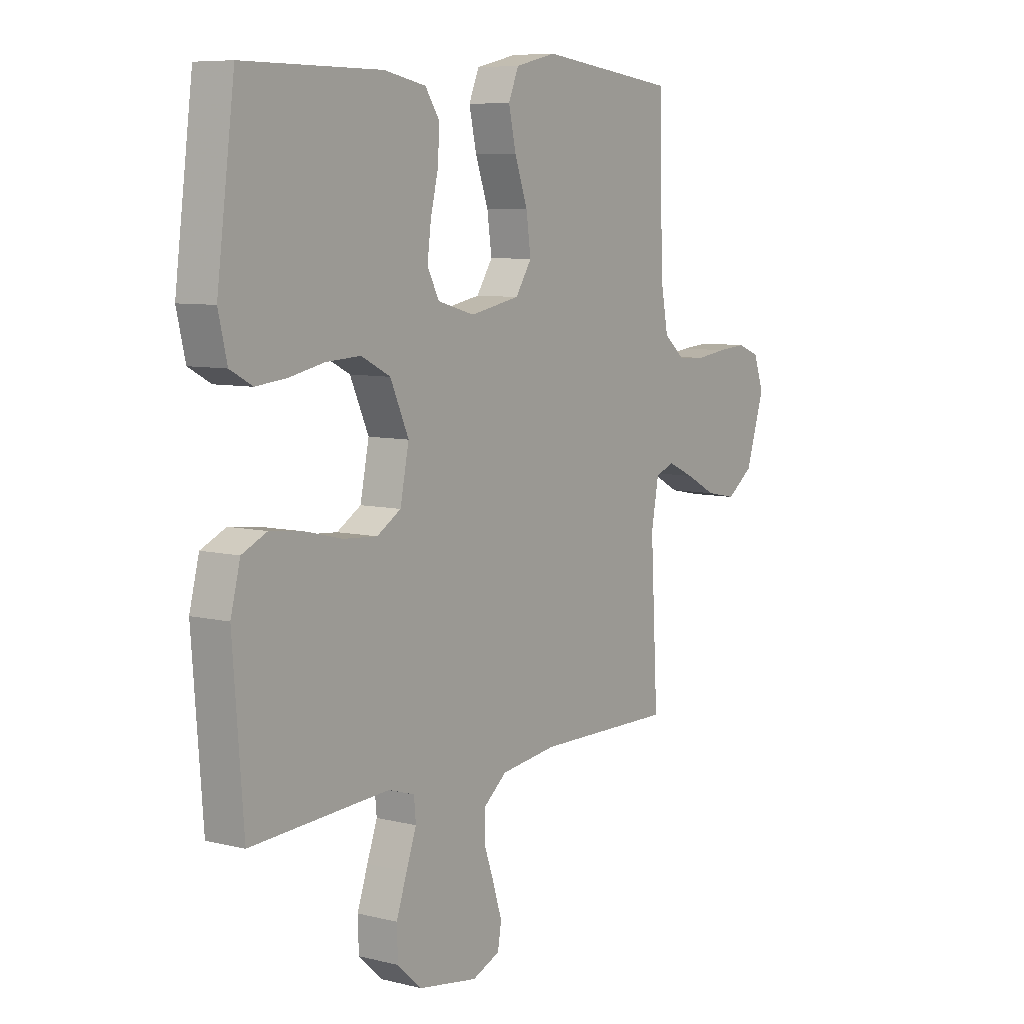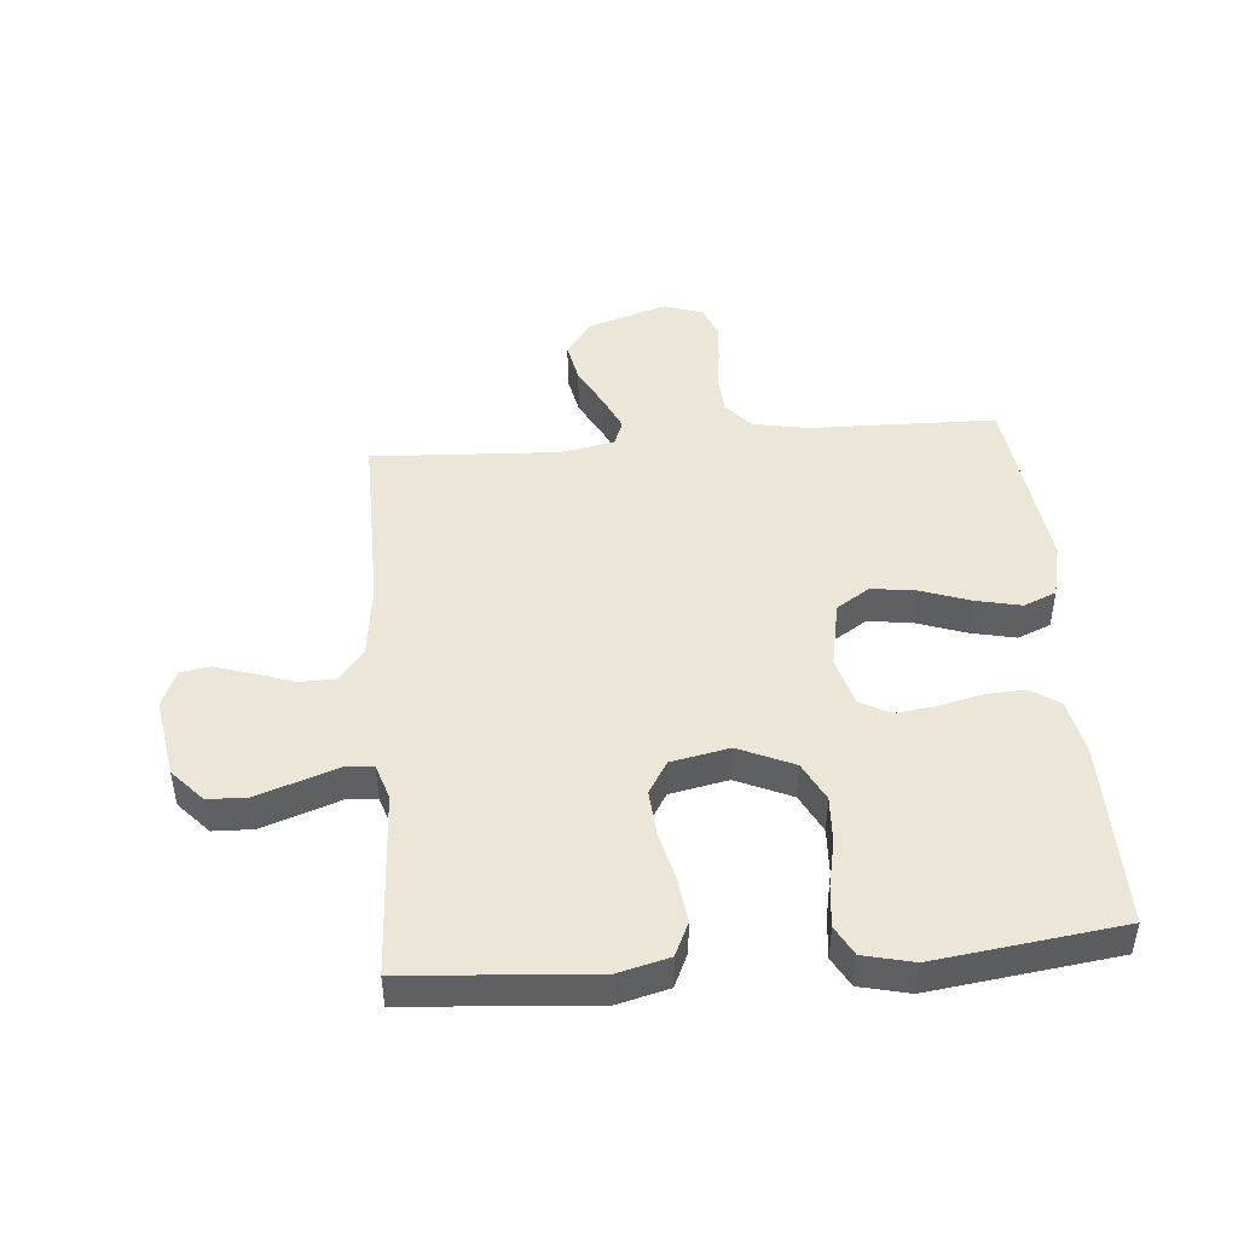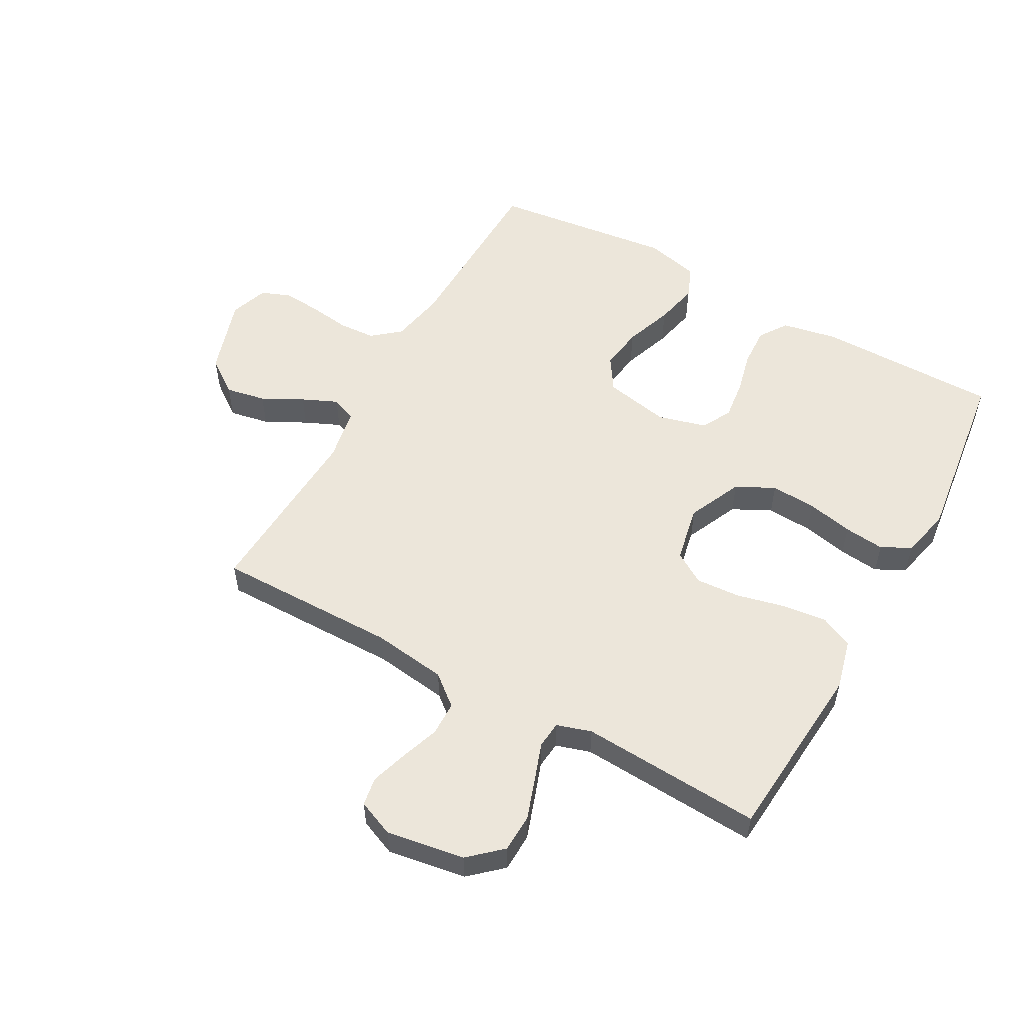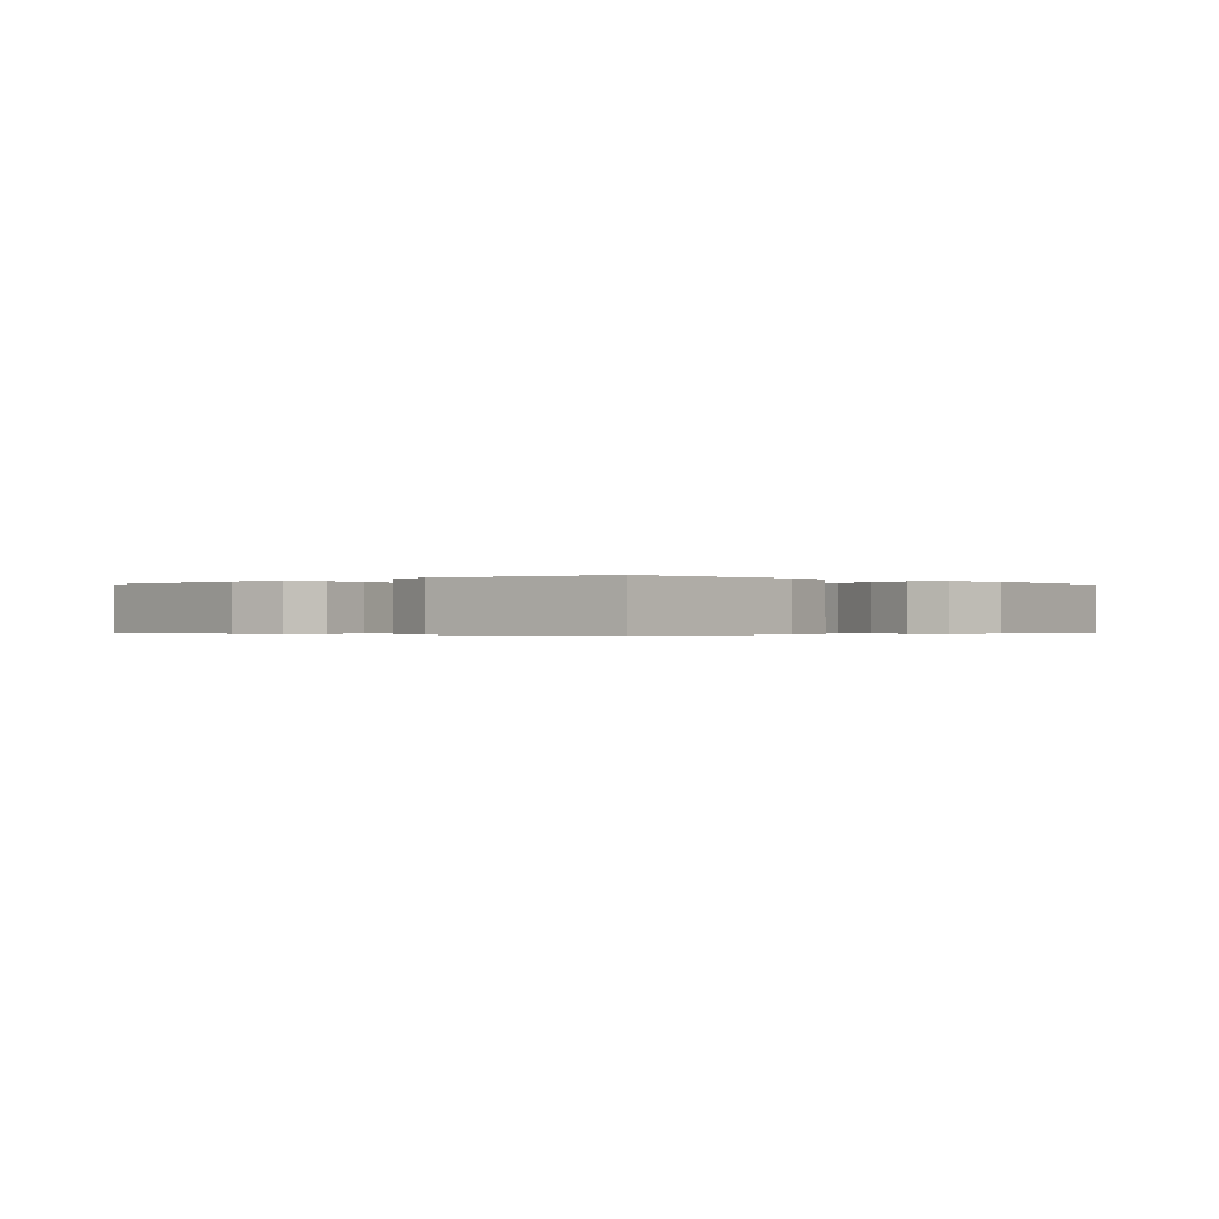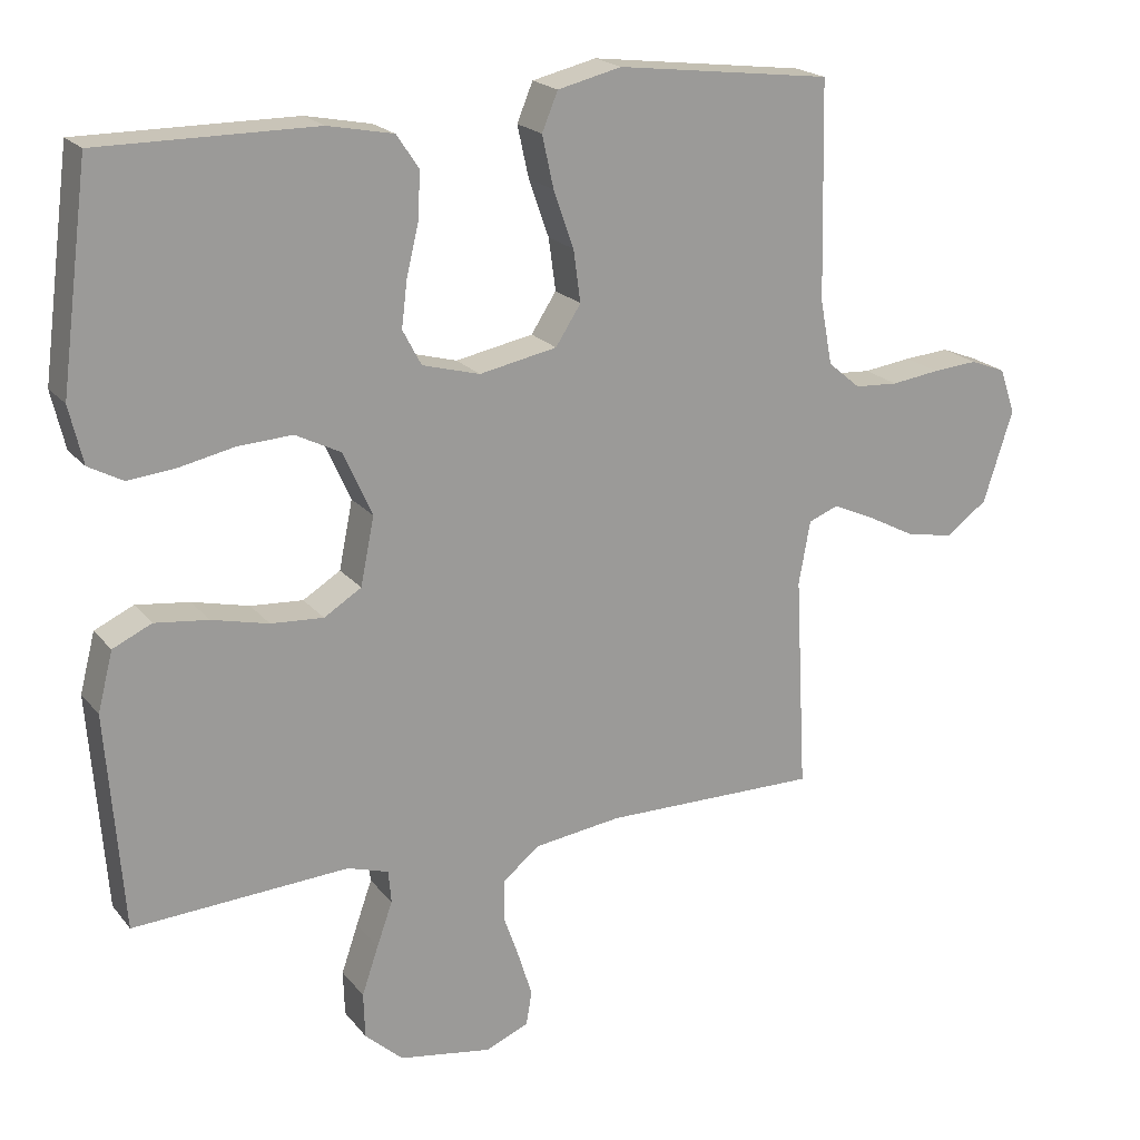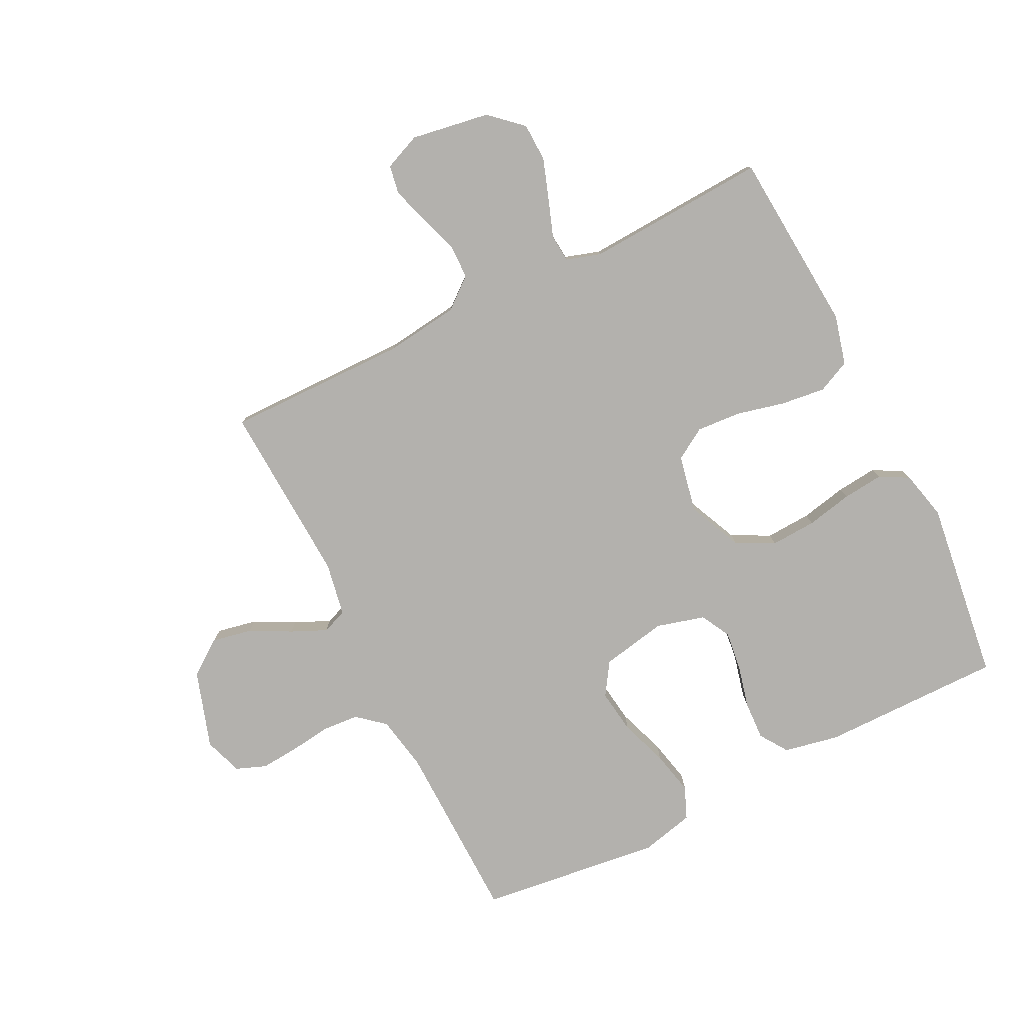
<metadata>
{"format":"obj","ext":"obj","renderer":"f3d","projection":"perspective","resolution":1024,"background":"white","views":[{"elev":7.5,"azim":-54.9,"up":"+Z"},{"elev":46.2,"azim":-94.9,"up":"+Y"},{"elev":54.5,"azim":-150.8,"up":"+Y"},{"elev":-0.3,"azim":-46.8,"up":"+Y"},{"elev":20.2,"azim":-27.2,"up":"+Z"},{"elev":-79.2,"azim":-153.5,"up":"+Y"}]}
</metadata>
<code>
v 0.5 0.07 -0.5
v 0.2 0.07 -0.497
v 0.078 0.07 -0.513
v 0.028 0.07 -0.554
v 0.027 0.07 -0.611
v 0.049 0.07 -0.674
v 0.068 0.07 -0.735
v 0.06 0.07 -0.782
v 0 0.07 -0.807
v -0.129 0.07 -0.786
v -0.182 0.07 -0.738
v -0.184 0.07 -0.675
v -0.161 0.07 -0.608
v -0.139 0.07 -0.546
v -0.143 0.07 -0.501
v -0.2 0.07 -0.483
v -0.5 0.07 -0.5
v -0.523 0.07 -0.2
v -0.502 0.07 -0.118
v -0.448 0.07 -0.093
v -0.374 0.07 -0.102
v -0.295 0.07 -0.121
v -0.222 0.07 -0.126
v -0.17 0.07 -0.094
v -0.151 0.07 0
v -0.191 0.07 0.089
v -0.254 0.07 0.121
v -0.329 0.07 0.117
v -0.405 0.07 0.101
v -0.472 0.07 0.094
v -0.52 0.07 0.12
v -0.539 0.07 0.2
v -0.5 0.07 0.5
v -0.2 0.07 0.499
v -0.109 0.07 0.481
v -0.078 0.07 0.435
v -0.081 0.07 0.371
v -0.098 0.07 0.301
v -0.106 0.07 0.236
v -0.08 0.07 0.187
v 0 0.07 0.165
v 0.108 0.07 0.186
v 0.143 0.07 0.24
v 0.133 0.07 0.312
v 0.105 0.07 0.391
v 0.089 0.07 0.463
v 0.111 0.07 0.516
v 0.2 0.07 0.537
v 0.5 0.07 0.5
v 0.507 0.07 0.2
v 0.524 0.07 0.11
v 0.569 0.07 0.072
v 0.63 0.07 0.068
v 0.697 0.07 0.077
v 0.76 0.07 0.082
v 0.809 0.07 0.063
v 0.831 0.07 0
v 0.79 0.07 -0.128
v 0.732 0.07 -0.17
v 0.666 0.07 -0.157
v 0.599 0.07 -0.122
v 0.541 0.07 -0.096
v 0.5 0.07 -0.112
v 0.484 0.07 -0.2
v 0.5 0 -0.5
v 0.2 0 -0.497
v 0.078 0 -0.513
v 0.028 0 -0.554
v 0.027 0 -0.611
v 0.049 0 -0.674
v 0.068 0 -0.735
v 0.06 0 -0.782
v 0 0 -0.807
v -0.129 0 -0.786
v -0.182 0 -0.738
v -0.184 0 -0.675
v -0.161 0 -0.608
v -0.139 0 -0.546
v -0.143 0 -0.501
v -0.2 0 -0.483
v -0.5 0 -0.5
v -0.523 0 -0.2
v -0.502 0 -0.118
v -0.448 0 -0.093
v -0.374 0 -0.102
v -0.295 0 -0.121
v -0.222 0 -0.126
v -0.17 0 -0.094
v -0.151 0 0
v -0.191 0 0.089
v -0.254 0 0.121
v -0.329 0 0.117
v -0.405 0 0.101
v -0.472 0 0.094
v -0.52 0 0.12
v -0.539 0 0.2
v -0.5 0 0.5
v -0.2 0 0.499
v -0.109 0 0.481
v -0.078 0 0.435
v -0.081 0 0.371
v -0.098 0 0.301
v -0.106 0 0.236
v -0.08 0 0.187
v 0 0 0.165
v 0.108 0 0.186
v 0.143 0 0.24
v 0.133 0 0.312
v 0.105 0 0.391
v 0.089 0 0.463
v 0.111 0 0.516
v 0.2 0 0.537
v 0.5 0 0.5
v 0.507 0 0.2
v 0.524 0 0.11
v 0.569 0 0.072
v 0.63 0 0.068
v 0.697 0 0.077
v 0.76 0 0.082
v 0.809 0 0.063
v 0.831 0 0
v 0.79 0 -0.128
v 0.732 0 -0.17
v 0.666 0 -0.157
v 0.599 0 -0.122
v 0.541 0 -0.096
v 0.5 0 -0.112
v 0.484 0 -0.2
f 59 60 61
f 58 59 61
f 57 58 61
f 56 57 61
f 55 56 61
f 54 55 61
f 53 54 61
f 52 53 61 62
f 51 52 62 63
f 48 49 50
f 47 48 50
f 46 47 50
f 45 46 50
f 44 45 50
f 51 63 64
f 50 51 64
f 44 50 64
f 43 44 64
f 36 37 38
f 35 36 38
f 34 35 38
f 33 34 38
f 32 33 38
f 31 32 38
f 30 31 38
f 29 30 38
f 28 29 38
f 27 28 38 39
f 26 27 39 40
f 20 21 22
f 19 20 22
f 18 19 22
f 17 18 22
f 16 17 22
f 15 16 22 23
f 12 13 14
f 11 12 14
f 10 11 14
f 9 10 14
f 8 9 14
f 7 8 14
f 6 7 14
f 5 6 14
f 4 5 14 15
f 15 23 24
f 4 15 24
f 3 4 24
f 64 1 2
f 43 64 2
f 42 43 2
f 25 26 40 41
f 25 41 42
f 24 25 42
f 3 24 42
f 2 3 42
f 125 124 123
f 125 123 122
f 125 122 121
f 125 121 120
f 125 120 119
f 125 119 118
f 125 118 117
f 126 125 117 116
f 127 126 116 115
f 114 113 112
f 114 112 111
f 114 111 110
f 114 110 109
f 114 109 108
f 128 127 115
f 128 115 114
f 128 114 108
f 128 108 107
f 102 101 100
f 102 100 99
f 102 99 98
f 102 98 97
f 102 97 96
f 102 96 95
f 102 95 94
f 102 94 93
f 102 93 92
f 103 102 92 91
f 104 103 91 90
f 86 85 84
f 86 84 83
f 86 83 82
f 86 82 81
f 86 81 80
f 87 86 80 79
f 78 77 76
f 78 76 75
f 78 75 74
f 78 74 73
f 78 73 72
f 78 72 71
f 78 71 70
f 78 70 69
f 79 78 69 68
f 88 87 79
f 88 79 68
f 88 68 67
f 66 65 128
f 66 128 107
f 66 107 106
f 105 104 90 89
f 106 105 89
f 106 89 88
f 106 88 67
f 106 67 66
f 1 65 66 2
f 2 66 67 3
f 3 67 68 4
f 4 68 69 5
f 5 69 70 6
f 6 70 71 7
f 7 71 72 8
f 8 72 73 9
f 9 73 74 10
f 10 74 75 11
f 11 75 76 12
f 12 76 77 13
f 13 77 78 14
f 14 78 79 15
f 15 79 80 16
f 16 80 81 17
f 17 81 82 18
f 18 82 83 19
f 19 83 84 20
f 20 84 85 21
f 21 85 86 22
f 22 86 87 23
f 23 87 88 24
f 24 88 89 25
f 25 89 90 26
f 26 90 91 27
f 27 91 92 28
f 28 92 93 29
f 29 93 94 30
f 30 94 95 31
f 31 95 96 32
f 32 96 97 33
f 33 97 98 34
f 34 98 99 35
f 35 99 100 36
f 36 100 101 37
f 37 101 102 38
f 38 102 103 39
f 39 103 104 40
f 40 104 105 41
f 41 105 106 42
f 42 106 107 43
f 43 107 108 44
f 44 108 109 45
f 45 109 110 46
f 46 110 111 47
f 47 111 112 48
f 48 112 113 49
f 49 113 114 50
f 50 114 115 51
f 51 115 116 52
f 52 116 117 53
f 53 117 118 54
f 54 118 119 55
f 55 119 120 56
f 56 120 121 57
f 57 121 122 58
f 58 122 123 59
f 59 123 124 60
f 60 124 125 61
f 61 125 126 62
f 62 126 127 63
f 63 127 128 64
f 64 128 65 1

</code>
